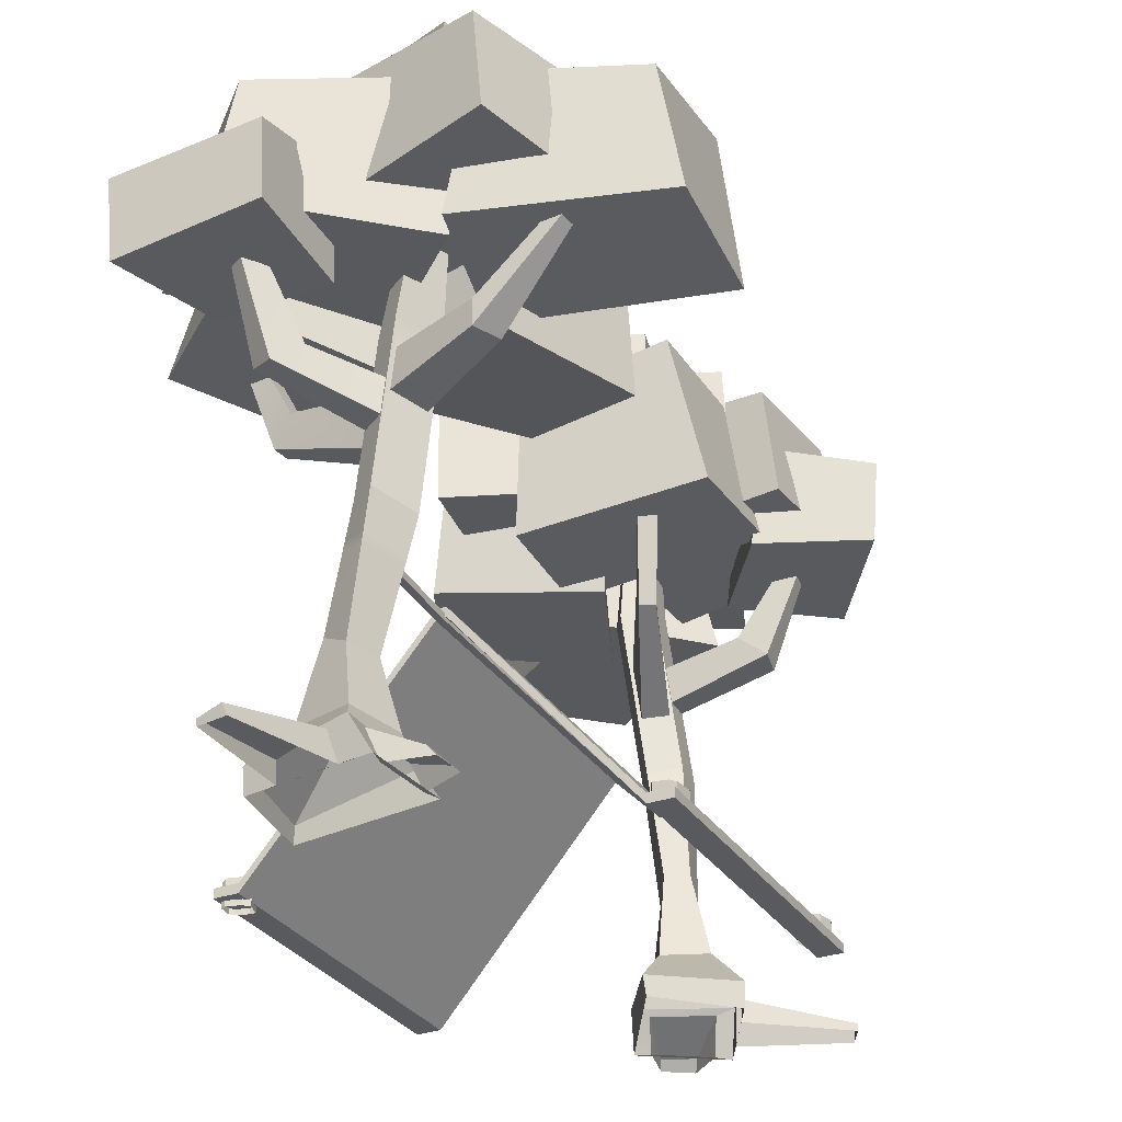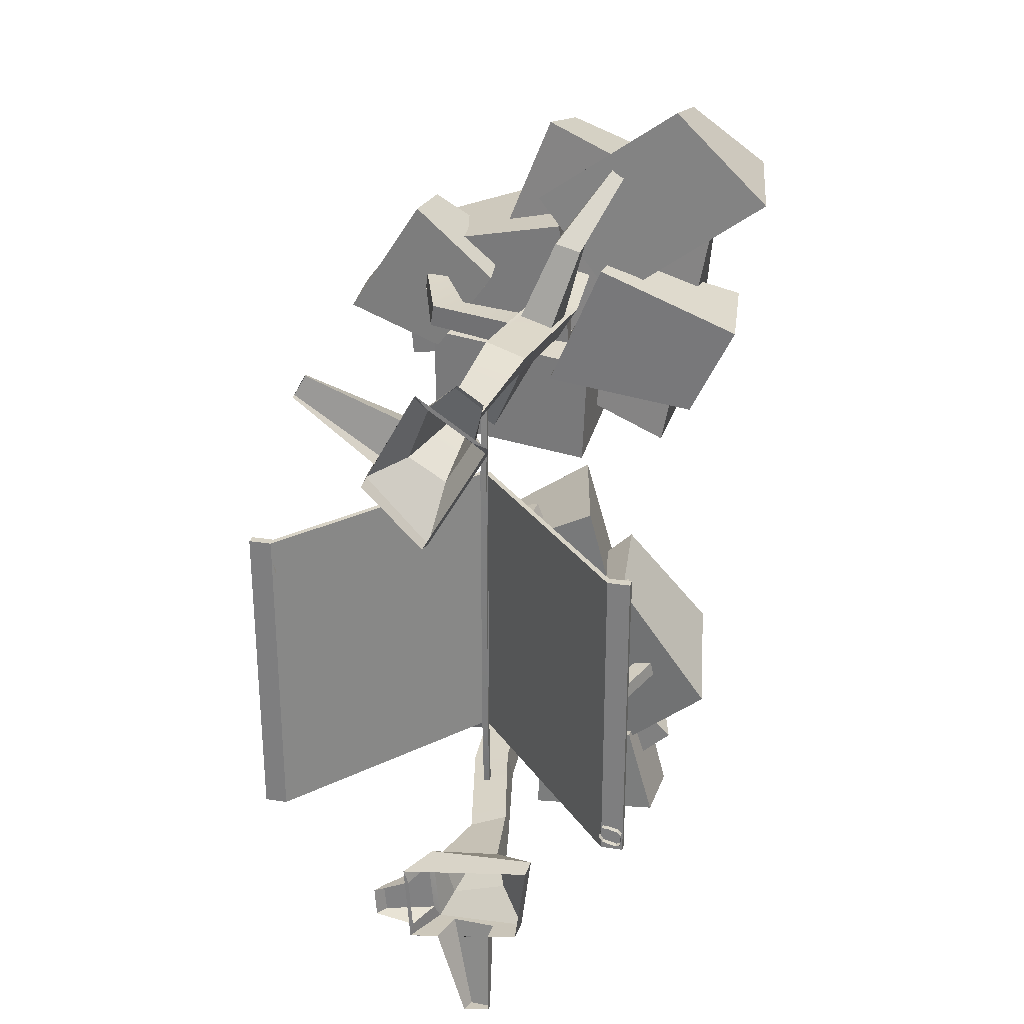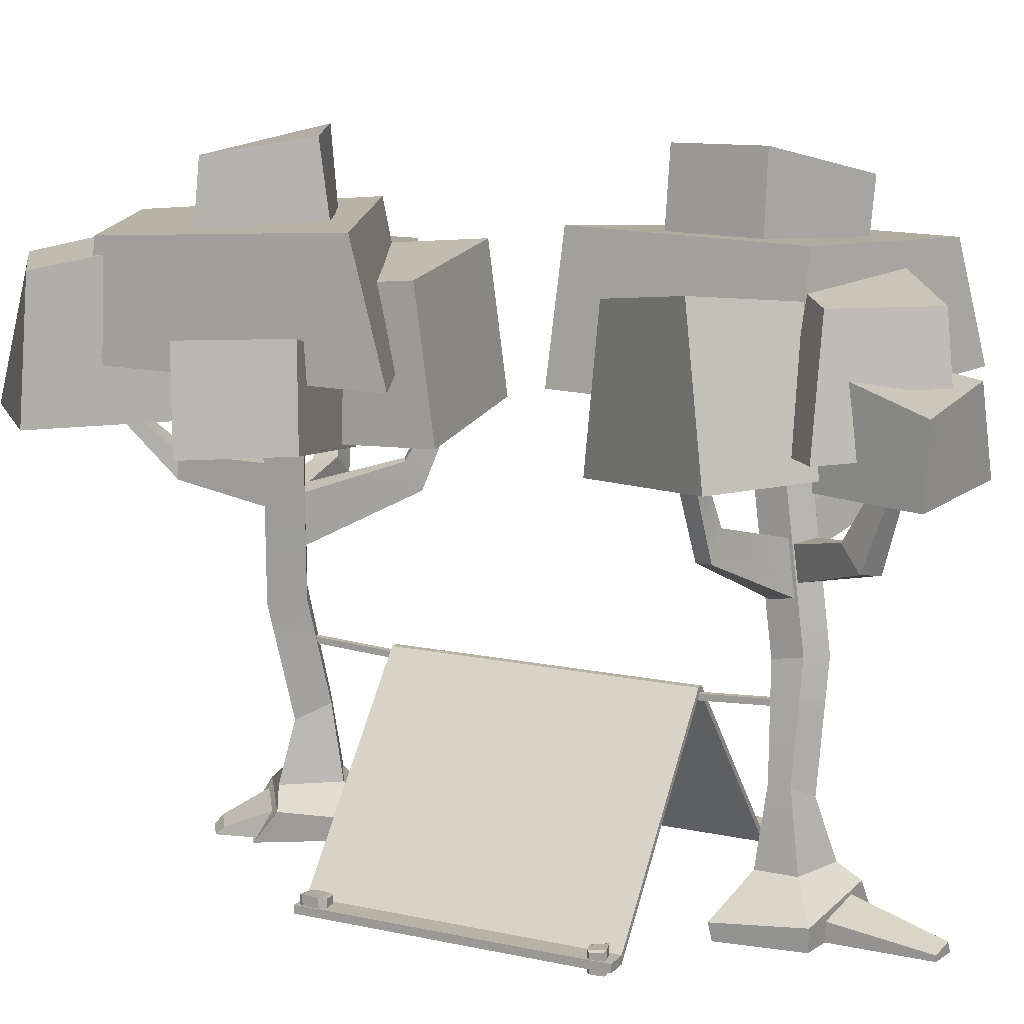
<metadata>
{"format":"obj","ext":"obj","renderer":"f3d","projection":"perspective","resolution":1024,"background":"white","views":[{"elev":-30.6,"azim":-153.0,"up":"+Y"},{"elev":28.0,"azim":13.3,"up":"+Z"},{"elev":12.9,"azim":116.1,"up":"+Y"}]}
</metadata>
<code>
v 0.8127 0.761 -4.309
v 0.03946 0.7425 -4.539
v 0.6349 1.84 -4.122
v 0.2454 1.62 -4.309
v 0.5896 1.823 -3.807
v 0.09796 1.595 -3.878
v 0.725 0.7266 -3.698
v -0.1504 0.7008 -3.812
v 0.3312 3.413 -4.137
v -0.002357 3.384 -4.362
v -0.2591 3.266 -3.784
v 0.2679 3.327 -3.696
v 1.365 0.1989 -3.349
v -0.2077 0.4011 -3.563
v -0.1216 0.4838 -4.821
v 1.203 0.2796 -4.607
v 1.335 -0.05044 -3.397
v -0.5308 -0.05044 -3.664
v -0.4497 -0.05044 -4.859
v 1.179 -0.05044 -4.592
v 0.2889 5.645 -3.836
v -0.04606 5.724 -4.047
v -0.3063 5.658 -3.461
v 0.2182 5.56 -3.396
v -0.2029 7.892 -3.903
v -0.3886 7.936 -4.02
v -0.5329 7.9 -3.695
v -0.2421 7.845 -3.659
v -0.05477 4.7 -4.123
v -0.2583 4.627 -3.662
v -0.2708 5.235 -3.58
v -0.0651 5.298 -4.042
v -1.214 4.964 -4.438
v -1.373 4.959 -4.076
v -1.374 5.321 -4.076
v -1.213 5.318 -4.438
v -2.352 6.111 -4.458
v -2.409 6.159 -4.263
v -2.243 6.25 -4.239
v -2.189 6.199 -4.434
v 0.3096 4.143 -3.991
v 0.2595 4.086 -3.642
v 0.296 4.885 -3.891
v 0.24 4.829 -3.542
v 1.799 4.843 -3.492
v 1.77 4.839 -3.275
v 1.581 5.244 -3.523
v 1.549 5.238 -3.307
v 2.266 6.024 -3.429
v 2.234 6.023 -3.185
v 2.051 6.096 -3.46
v 2.018 6.093 -3.216
v 0.2942 4.338 -4.025
v -0.001815 4.347 -4.22
v -0.01022 4.853 -4.151
v 0.2857 4.82 -3.96
v 1.068 4.728 -5.071
v 0.7607 4.671 -5.237
v 0.5422 4.993 -4.907
v 0.8595 5.036 -4.756
v 1.18 6.042 -5.547
v 1.007 6.012 -5.638
v 0.8659 6.131 -5.464
v 1.045 6.155 -5.382
v 1.009 7.011 -5.549
v 0.9023 6.993 -5.604
v 0.8153 7.066 -5.497
v 0.9256 7.081 -5.447
v 0.7737 0.2288 -4.669
v 0.137 0.3818 -4.775
v 0.7618 -0.05044 -4.66
v -0.02085 -0.05044 -4.792
v 0.7676 0.03707 -6.077
v 0.4573 0.1116 -6.129
v 0.7617 -0.05044 -6.073
v 0.3804 -0.05044 -6.137
v -0.2504 0.3432 -3.794
v -0.1948 0.3966 -4.606
v -0.4066 -0.05044 -4.631
v -0.459 -0.05044 -3.86
v -0.882 0.0604 -4.067
v -0.8512 0.09005 -4.518
v -0.9688 -0.05044 -4.532
v -0.9979 -0.05044 -4.104
v -3.642 6.041 -4.293
v -3.448 6.041 -2.356
v -3.203 8.058 -4.021
v -3.29 7.999 -2.607
v -1.169 8.405 -4.447
v -0.9808 8.347 -3.043
v -1.153 6.041 -5.025
v -0.7092 5.95 -3.136
v -1.934 6.794 -5.623
v -2.609 6.783 -2.767
v -1.641 8.425 -5.317
v -2.424 8.378 -2.883
v 1.481 8.616 -4.494
v 0.483 8.569 -0.9567
v 1.851 6.679 -4.504
v 0.9261 6.598 -0.9062
v 0.3226 5.648 -2.735
v 1.673 5.7 -1.771
v 0.2237 7.68 -2.941
v 1.43 7.839 -1.864
v 1.505 7.982 -4.556
v 2.712 8.141 -3.478
v 1.761 5.991 -4.901
v 3.053 5.951 -3.864
v 2.46 6.277 -4.908
v 1.061 6.277 -6.184
v 2.021 7.996 -4.874
v 0.8913 7.947 -5.958
v 0.3659 8.293 -3.55
v -0.9537 8.243 -4.688
v 0.5632 6.277 -3.097
v -0.9424 6.199 -4.492
v -0.7565 7.99 -4.416
v -1.267 8.011 -2.502
v -0.8185 9.233 -4.501
v -1.121 9.374 -2.637
v 0.678 9.656 -3.672
v 0.3284 9.616 -2.286
v 0.801 8.011 -3.656
v 0.527 7.947 -2.266
v 2.249 5.815 -6.17
v 0.2237 5.833 -6.36
v 2.312 6.9 -6.237
v 0.3616 7.023 -6.255
v 1.828 7.27 -4.824
v 0.2818 7.235 -4.956
v 1.834 5.833 -4.716
v 0.2946 5.778 -4.782
v 0.8554 5.515 -3.052
v -1.106 5.533 -3.592
v 0.9292 6.6 -3.106
v -0.9885 6.723 -3.464
v -0.1352 7.27 -1.149
v -1.635 7.235 -1.549
v -0.1484 5.833 -1.041
v -1.653 5.778 -1.376
v -0.5249 0.761 2.866
v -0.2285 0.7425 3.617
v -0.2684 1.84 2.891
v -0.1747 1.62 3.313
v 0.00751 1.823 2.732
v 0.2557 1.595 3.162
v 0.009564 0.7266 2.558
v 0.4604 0.7008 3.317
v -0.09251 3.413 3.139
v -0.06341 3.384 3.54
v 0.5501 3.266 3.385
v 0.2935 3.327 2.916
v -0.1109 0.1989 1.839
v 0.6918 0.4011 3.208
v -0.3504 0.4838 3.917
v -1 0.2796 2.743
v -0.1302 -0.05044 1.892
v 0.8117 -0.05044 3.525
v -0.178 -0.05044 4.199
v -0.9735 -0.05044 2.753
v 0.1702 5.645 2.986
v 0.2118 5.724 3.38
v 0.8327 5.658 3.223
v 0.5601 5.56 2.77
v 0.4216 7.892 3.414
v 0.4446 7.936 3.632
v 0.7889 7.9 3.546
v 0.6378 7.845 3.295
v 0.1572 4.7 3.434
v 0.6451 4.627 3.309
v 0.7172 5.235 3.269
v 0.2271 5.298 3.392
v 0.6251 4.964 4.54
v 1.008 4.959 4.442
v 1.008 5.321 4.442
v 0.6246 5.318 4.54
v 1.313 6.111 5.447
v 1.501 6.159 5.372
v 1.417 6.25 5.226
v 1.231 6.199 5.305
v 0.03572 4.143 3.066
v 0.3415 4.086 2.889
v 0.1229 4.885 3.015
v 0.4317 4.829 2.843
v -0.4909 4.843 1.586
v -0.3034 4.839 1.475
v -0.3811 5.244 1.777
v -0.1919 5.238 1.668
v -0.7304 6.024 1.18
v -0.5187 6.023 1.055
v -0.6217 6.096 1.368
v -0.41 6.093 1.243
v 0.01835 4.338 3.099
v 0.04824 4.347 3.452
v 0.1072 4.853 3.416
v 0.07487 4.82 3.065
v -1.282 4.728 3.136
v -1.223 4.671 3.481
v -0.8284 4.993 3.449
v -0.9058 5.036 3.106
v -1.726 6.042 3.342
v -1.69 6.012 3.534
v -1.466 6.131 3.538
v -1.512 6.155 3.346
v -1.621 7.011 3.478
v -1.599 6.993 3.596
v -1.461 7.066 3.598
v -1.49 7.081 3.481
v -0.7844 0.2288 3.12
v -0.474 0.3818 3.686
v -0.7698 -0.05044 3.123
v -0.3904 -0.05044 3.821
v -1.888 0.03707 3.994
v -1.737 0.1116 4.27
v -1.881 -0.05044 3.996
v -1.696 -0.05044 4.336
v 0.5364 0.3432 3.385
v -0.1365 0.3966 3.842
v -0.02522 -0.05044 4.024
v 0.6138 -0.05044 3.589
v 0.7119 0.0604 4.05
v 0.3382 0.09005 4.304
v 0.4 -0.05044 4.405
v 0.7548 -0.05044 4.164
v 2.239 6.041 6.36
v 3.642 6.041 5.012
v 2.182 8.058 5.847
v 3.347 7.999 5.042
v 0.5906 8.405 4.51
v 1.578 8.347 3.495
v 0.126 6.041 4.855
v 1.338 5.95 3.339
v 0.138 6.794 5.838
v 2.802 6.783 4.605
v 0.1977 8.425 5.419
v 2.596 8.378 4.531
v -1.083 8.616 2.455
v 2.315 8.569 1.055
v -1.32 6.679 2.17
v 2.081 6.598 0.6756
v 1.015 5.648 2.28
v 0.9398 5.7 0.6224
v 0.9144 7.68 2.485
v 1.017 7.839 0.8708
v -1.147 7.982 2.474
v -1.044 8.141 0.86
v -1.576 5.991 2.486
v -1.558 5.951 0.8294
v -2.014 6.277 1.941
v -2.153 6.277 3.829
v -1.716 7.996 2.265
v -1.87 7.947 3.823
v 0.3481 8.293 2.749
v 0.2677 8.243 4.49
v 0.582 6.277 2.314
v 0.4154 6.199 4.36
v 0.3599 7.99 4.167
v 2.181 8.011 3.386
v 0.3317 9.233 4.268
v 1.984 9.374 3.354
v 0.05945 9.656 2.579
v 1.365 9.616 1.998
v -0.0045 8.011 2.473
v 1.258 7.947 1.829
v -2.876 5.815 2.886
v -1.775 5.833 4.597
v -2.967 6.9 2.877
v -1.777 7.023 4.423
v -1.557 7.27 2.386
v -0.7061 7.235 3.684
v -1.476 5.833 2.314
v -0.5773 5.778 3.566
v 0.4376 5.515 2.056
v 1.224 5.533 3.933
v 0.3494 6.6 2.032
v 1.252 6.723 3.761
v 2.546 7.27 1.66
v 3.157 7.235 3.087
v 2.639 5.833 1.604
v 3.305 5.778 2.994
v 0.1859 2.761 2.847
v -0.1587 2.821 3.046
v -0.1053 2.72 3.455
v 0.4393 2.637 3.301
v 0.1621 2.636 2.832
v -0.1733 2.691 3.025
v -0.1145 2.573 3.436
v 0.4149 2.498 3.283
v 0.02806 2.684 -3.806
v 0.02806 2.684 3.046
v 0.02806 2.775 -3.806
v 0.02806 2.775 3.046
v 0.1183 2.775 -3.806
v 0.1183 2.775 3.046
v 0.1183 2.684 -3.806
v 0.1183 2.684 3.046
v 0.1183 2.705 -2.696
v 0.02806 2.705 -2.696
v 0.02806 2.614 -2.696
v 0.1183 2.614 -2.696
v 0.02806 2.614 1.735
v 0.02806 2.705 1.735
v 0.1183 2.705 1.735
v 0.1183 2.614 1.735
v -2.315 -0.06649 -2.679
v -2.315 -0.06649 1.715
v -2.315 0.0525 -2.679
v -2.315 0.0525 1.715
v 2.46 0.0525 -2.679
v 2.46 0.0525 1.715
v 2.46 -0.06649 -2.679
v 2.46 -0.06649 1.715
v 0.1276 2.782 -2.679
v 0.1276 2.782 1.715
v 0.1276 2.663 1.715
v 0.1276 2.663 -2.679
v 0.01411 2.782 -2.679
v 0.01411 2.782 1.715
v 0.01411 2.663 1.715
v 0.01411 2.663 -2.679
v -2.627 -0.06649 -2.679
v -2.627 -0.06649 1.715
v -2.627 0.0525 1.715
v -2.627 0.0525 -2.679
v 2.773 0.0525 -2.679
v 2.773 0.0525 1.715
v 2.773 -0.06649 1.715
v 2.773 -0.06649 -2.679
v -2.554 -0.05716 1.249
v -2.601 -0.05716 1.448
v -2.554 0.2279 1.249
v -2.601 0.2279 1.448
v -2.271 0.2662 1.245
v -2.33 0.2662 1.495
v -2.271 -0.05716 1.245
v -2.33 -0.05716 1.495
v -2.32 -0.05716 1.151
v -2.508 -0.05716 1.153
v -2.508 0.2039 1.153
v -2.32 0.2294 1.151
v -2.378 -0.05716 1.555
v -2.574 -0.05716 1.521
v -2.378 0.2358 1.555
v -2.574 0.2081 1.521
v -2.588 -0.03513 -2.526
v -2.616 -0.03513 -2.295
v -2.588 0.1832 -2.526
v -2.616 0.1832 -2.295
v -2.294 0.2125 -2.52
v -2.33 0.2125 -2.23
v -2.294 -0.03513 -2.52
v -2.33 -0.03513 -2.23
v -2.354 -0.03513 -2.632
v -2.55 -0.03513 -2.637
v -2.55 0.1648 -2.637
v -2.354 0.1844 -2.632
v -2.374 -0.03513 -2.161
v -2.581 -0.03513 -2.208
v -2.374 0.1893 -2.161
v -2.581 0.168 -2.208
v 2.481 0.01528 1.387
v 2.475 0.01528 1.576
v 2.481 0.1763 1.387
v 2.475 0.1763 1.576
v 2.757 0.1979 1.37
v 2.749 0.1979 1.606
v 2.757 0.01528 1.37
v 2.749 0.01528 1.606
v 2.691 0.01528 1.284
v 2.508 0.01528 1.295
v 2.508 0.1628 1.295
v 2.691 0.1772 1.284
v 2.714 0.01528 1.665
v 2.516 0.01528 1.643
v 2.714 0.1808 1.665
v 2.516 0.1651 1.643
v 2.556 -0.1373 -2.294
v 2.71 -0.1373 -2.334
v 2.556 0.1526 -2.294
v 2.71 0.1526 -2.334
v 2.497 0.1915 -2.531
v 2.689 0.1915 -2.582
v 2.497 -0.1373 -2.531
v 2.689 -0.1373 -2.582
v 2.438 -0.1373 -2.452
v 2.478 -0.1373 -2.294
v 2.478 0.1282 -2.294
v 2.438 0.1541 -2.452
v 2.743 -0.1373 -2.566
v 2.758 -0.1373 -2.386
v 2.743 0.1606 -2.566
v 2.758 0.1325 -2.386
v 0.07219 2.853 -4.346
v -0.1517 2.763 -3.812
v 0.3647 2.874 -3.73
v 0.4226 2.94 -4.133
v 0.0913 2.717 -4.342
v -0.1241 2.634 -3.819
v 0.3895 2.758 -3.738
v 0.446 2.819 -4.132
f 1 2 4 3
f 5 6 8 7
f 2 8 6 4
f 7 1 3 5
f 396 393 10 9
f 393 394 11 10
f 395 396 9 12
f 7 8 14 13
f 8 2 15 14
f 2 1 16 15
f 1 7 13 16
f 13 14 18 17
f 81 82 83 84
f 74 73 75 76
f 16 13 17 20
f 394 395 12 11
f 65 66 67 68
f 37 38 39 40
f 50 49 51 52
f 11 12 24 23
f 21 22 26 25
f 22 23 27 26
f 24 21 25 28
f 23 24 28 27
f 10 11 30 29
f 11 23 31 30
f 23 22 32 31
f 22 10 29 32
f 29 30 34 33
f 30 31 35 34
f 31 32 36 35
f 32 29 33 36
f 33 34 38 37
f 34 35 39 38
f 35 36 40 39
f 36 33 37 40
f 12 9 41 42
f 9 21 43 41
f 21 24 44 43
f 24 12 42 44
f 42 41 45 46
f 41 43 47 45
f 43 44 48 47
f 44 42 46 48
f 46 45 49 50
f 45 47 51 49
f 47 48 52 51
f 48 46 50 52
f 9 10 54 53
f 10 22 55 54
f 22 21 56 55
f 21 9 53 56
f 53 54 58 57
f 54 55 59 58
f 55 56 60 59
f 56 53 57 60
f 57 58 62 61
f 58 59 63 62
f 59 60 64 63
f 60 57 61 64
f 61 62 66 65
f 62 63 67 66
f 63 64 68 67
f 64 61 65 68
f 15 16 69 70
f 16 20 71 69
f 20 19 72 71
f 19 15 70 72
f 70 69 73 74
f 69 71 75 73
f 72 70 74 76
f 14 15 78 77
f 15 19 79 78
f 19 18 80 79
f 18 14 77 80
f 77 78 82 81
f 78 79 83 82
f 80 77 81 84
f 85 86 88 87
f 87 88 90 89
f 89 90 92 91
f 91 92 86 85
f 86 92 90 88
f 91 85 87 89
f 93 94 96 95
f 95 96 98 97
f 97 98 100 99
f 99 100 94 93
f 94 100 98 96
f 99 93 95 97
f 101 102 104 103
f 103 104 106 105
f 105 106 108 107
f 107 108 102 101
f 102 108 106 104
f 107 101 103 105
f 109 110 112 111
f 111 112 114 113
f 113 114 116 115
f 115 116 110 109
f 110 116 114 112
f 115 109 111 113
f 117 118 120 119
f 119 120 122 121
f 121 122 124 123
f 123 124 118 117
f 118 124 122 120
f 123 117 119 121
f 125 126 128 127
f 127 128 130 129
f 129 130 132 131
f 131 132 126 125
f 126 132 130 128
f 131 125 127 129
f 133 134 136 135
f 135 136 138 137
f 137 138 140 139
f 139 140 134 133
f 134 140 138 136
f 139 133 135 137
f 141 142 144 143
f 145 146 148 147
f 142 148 146 144
f 147 141 143 145
f 282 283 150 149
f 283 284 151 150
f 281 282 149 152
f 147 148 154 153
f 148 142 155 154
f 142 141 156 155
f 141 147 153 156
f 153 154 158 157
f 221 222 223 224
f 214 213 215 216
f 156 153 157 160
f 284 281 152 151
f 205 206 207 208
f 177 178 179 180
f 190 189 191 192
f 151 152 164 163
f 161 162 166 165
f 162 163 167 166
f 164 161 165 168
f 163 164 168 167
f 150 151 170 169
f 151 163 171 170
f 163 162 172 171
f 162 150 169 172
f 169 170 174 173
f 170 171 175 174
f 171 172 176 175
f 172 169 173 176
f 173 174 178 177
f 174 175 179 178
f 175 176 180 179
f 176 173 177 180
f 152 149 181 182
f 149 161 183 181
f 161 164 184 183
f 164 152 182 184
f 182 181 185 186
f 181 183 187 185
f 183 184 188 187
f 184 182 186 188
f 186 185 189 190
f 185 187 191 189
f 187 188 192 191
f 188 186 190 192
f 149 150 194 193
f 150 162 195 194
f 162 161 196 195
f 161 149 193 196
f 193 194 198 197
f 194 195 199 198
f 195 196 200 199
f 196 193 197 200
f 197 198 202 201
f 198 199 203 202
f 199 200 204 203
f 200 197 201 204
f 201 202 206 205
f 202 203 207 206
f 203 204 208 207
f 204 201 205 208
f 155 156 209 210
f 156 160 211 209
f 160 159 212 211
f 159 155 210 212
f 210 209 213 214
f 209 211 215 213
f 212 210 214 216
f 154 155 218 217
f 155 159 219 218
f 159 158 220 219
f 158 154 217 220
f 217 218 222 221
f 218 219 223 222
f 220 217 221 224
f 225 226 228 227
f 227 228 230 229
f 229 230 232 231
f 231 232 226 225
f 226 232 230 228
f 231 225 227 229
f 233 234 236 235
f 235 236 238 237
f 237 238 240 239
f 239 240 234 233
f 234 240 238 236
f 239 233 235 237
f 241 242 244 243
f 243 244 246 245
f 245 246 248 247
f 247 248 242 241
f 242 248 246 244
f 247 241 243 245
f 249 250 252 251
f 251 252 254 253
f 253 254 256 255
f 255 256 250 249
f 250 256 254 252
f 255 249 251 253
f 257 258 260 259
f 259 260 262 261
f 261 262 264 263
f 263 264 258 257
f 258 264 262 260
f 263 257 259 261
f 265 266 268 267
f 267 268 270 269
f 269 270 272 271
f 271 272 266 265
f 266 272 270 268
f 271 265 267 269
f 273 274 276 275
f 275 276 278 277
f 277 278 280 279
f 279 280 274 273
f 274 280 278 276
f 279 273 275 277
f 285 286 282 281
f 286 287 283 282
f 287 288 284 283
f 288 285 281 284
f 145 143 286 285
f 143 144 287 286
f 144 146 288 287
f 146 145 285 288
f 298 299 301 302
f 297 298 302 303
f 300 297 303 304
f 299 300 304 301
f 290 296 294 292
f 295 289 291 293
f 291 298 297 293
f 289 299 298 291
f 295 300 299 289
f 293 297 300 295
f 302 301 290 292
f 303 302 292 294
f 304 303 294 296
f 301 304 296 290
f 321 322 323 324
f 313 314 310 309
f 325 326 327 328
f 311 312 315 316
f 314 315 312 310
f 311 316 313 309
f 317 318 314 313
f 318 319 315 314
f 316 315 319 320
f 313 316 320 317
f 307 308 318 317
f 306 319 318 308
f 320 319 306 305
f 317 320 305 307
f 305 306 322 321
f 306 308 323 322
f 308 307 324 323
f 307 305 321 324
f 309 310 326 325
f 310 312 327 326
f 312 311 328 327
f 311 309 325 328
f 329 330 332 331
f 331 332 334 333
f 333 334 336 335
f 342 341 343 344
f 337 338 339 340
f 329 331 339 338
f 331 333 340 339
f 333 335 337 340
f 336 334 343 341
f 334 332 344 343
f 332 330 342 344
f 345 346 348 347
f 347 348 350 349
f 349 350 352 351
f 358 357 359 360
f 353 354 355 356
f 345 347 355 354
f 347 349 356 355
f 349 351 353 356
f 352 350 359 357
f 350 348 360 359
f 348 346 358 360
f 361 362 364 363
f 363 364 366 365
f 365 366 368 367
f 374 373 375 376
f 369 370 371 372
f 361 363 371 370
f 363 365 372 371
f 365 367 369 372
f 368 366 375 373
f 366 364 376 375
f 364 362 374 376
f 377 378 380 379
f 379 380 382 381
f 381 382 384 383
f 390 389 391 392
f 385 386 387 388
f 377 379 387 386
f 379 381 388 387
f 381 383 385 388
f 384 382 391 389
f 382 380 392 391
f 380 378 390 392
f 397 398 394 393
f 398 399 395 394
f 399 400 396 395
f 400 397 393 396
f 4 6 398 397
f 6 5 399 398
f 5 3 400 399
f 3 4 397 400

</code>
